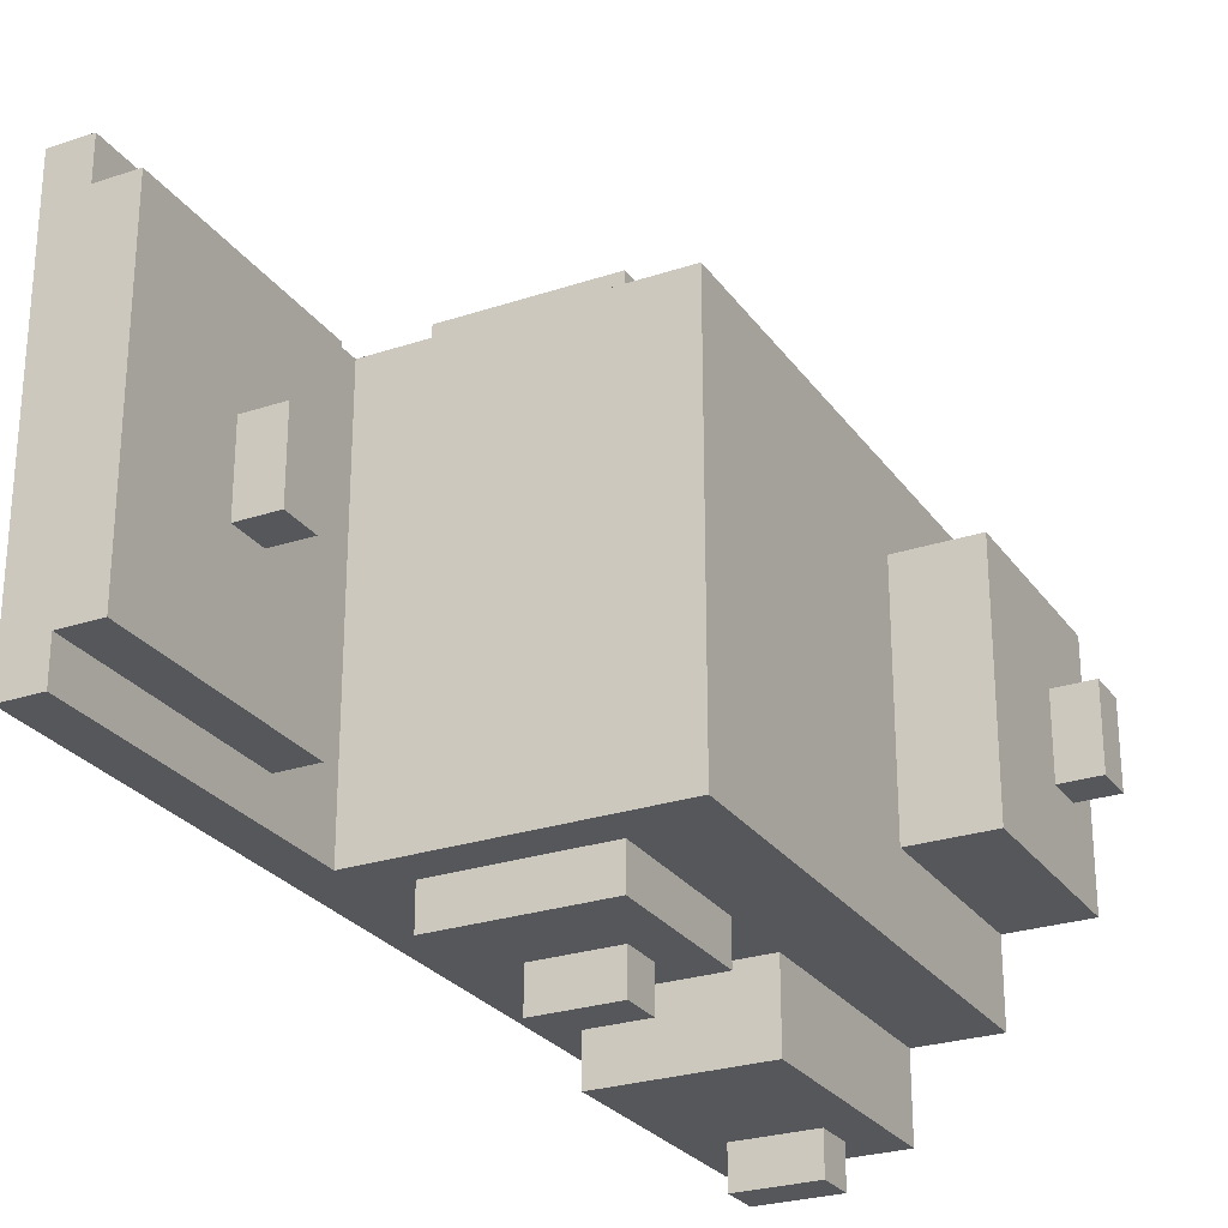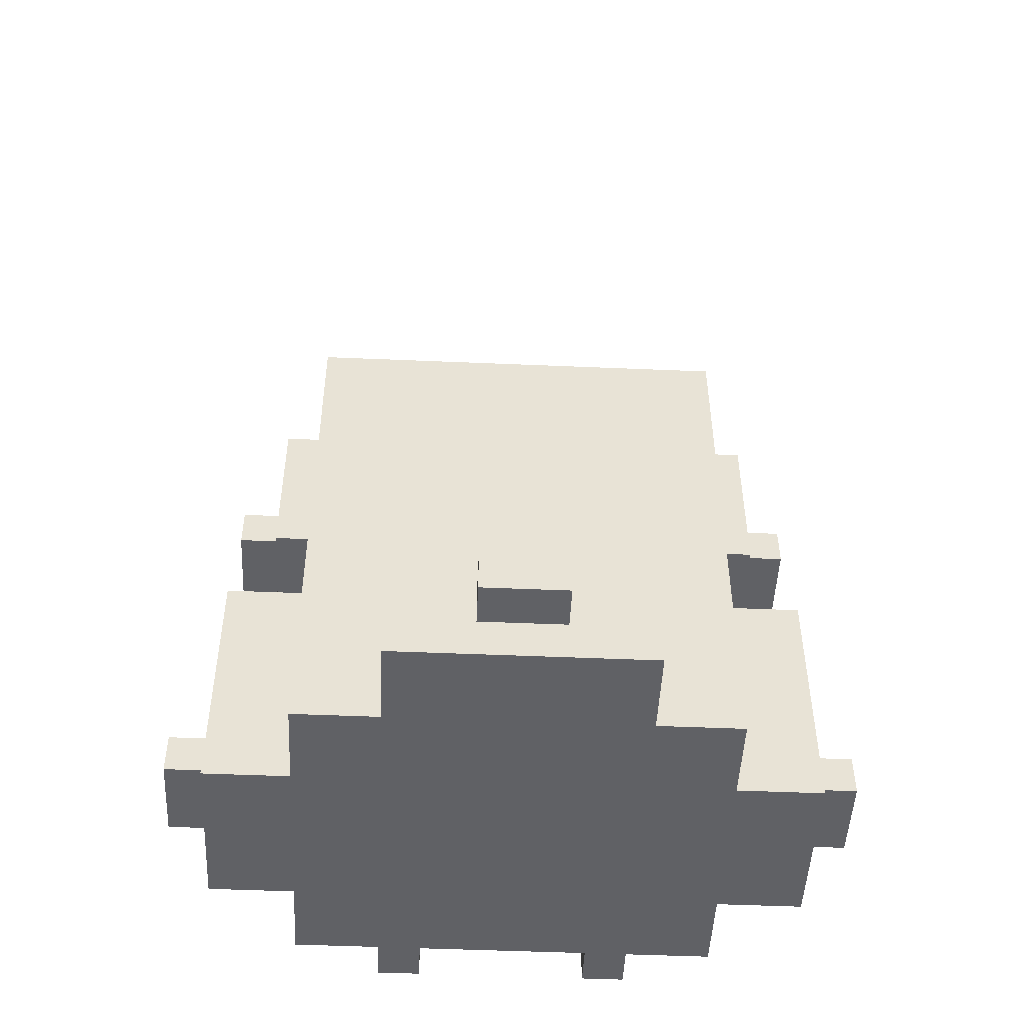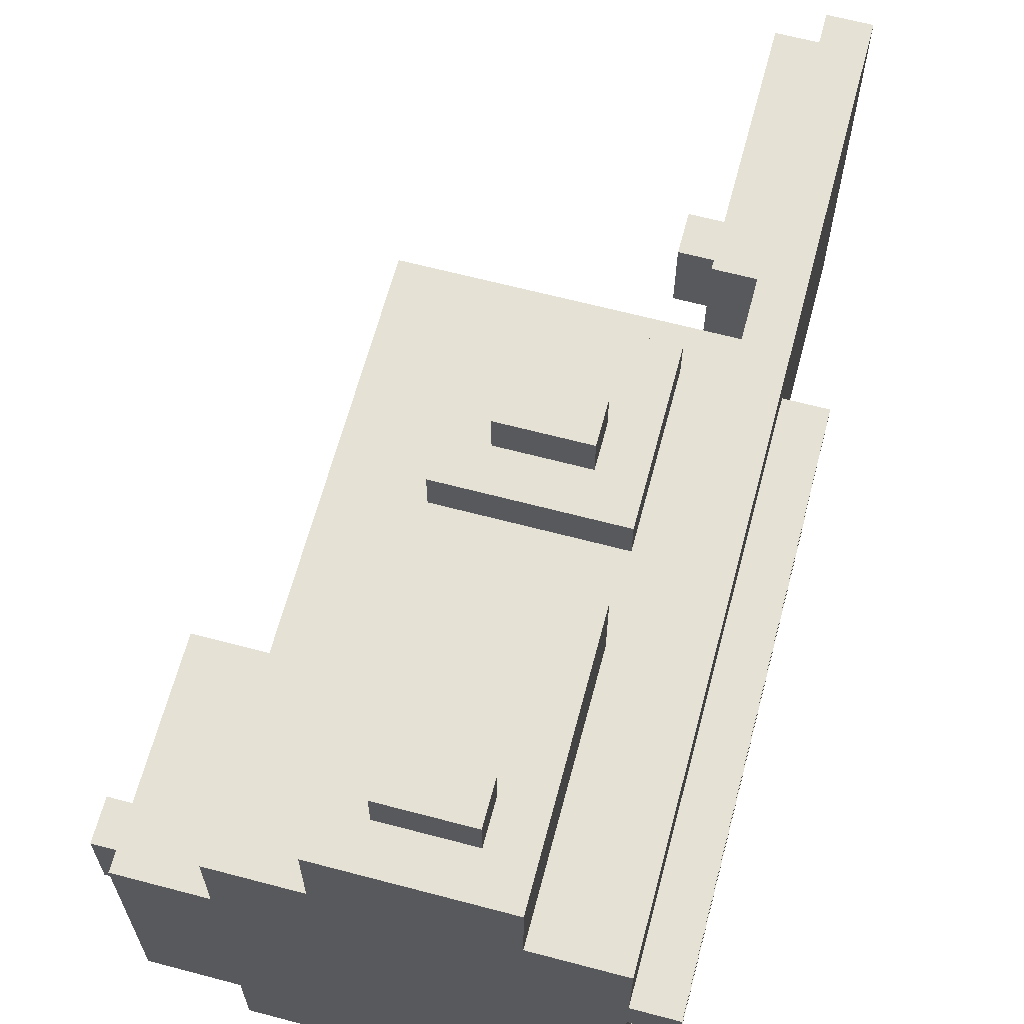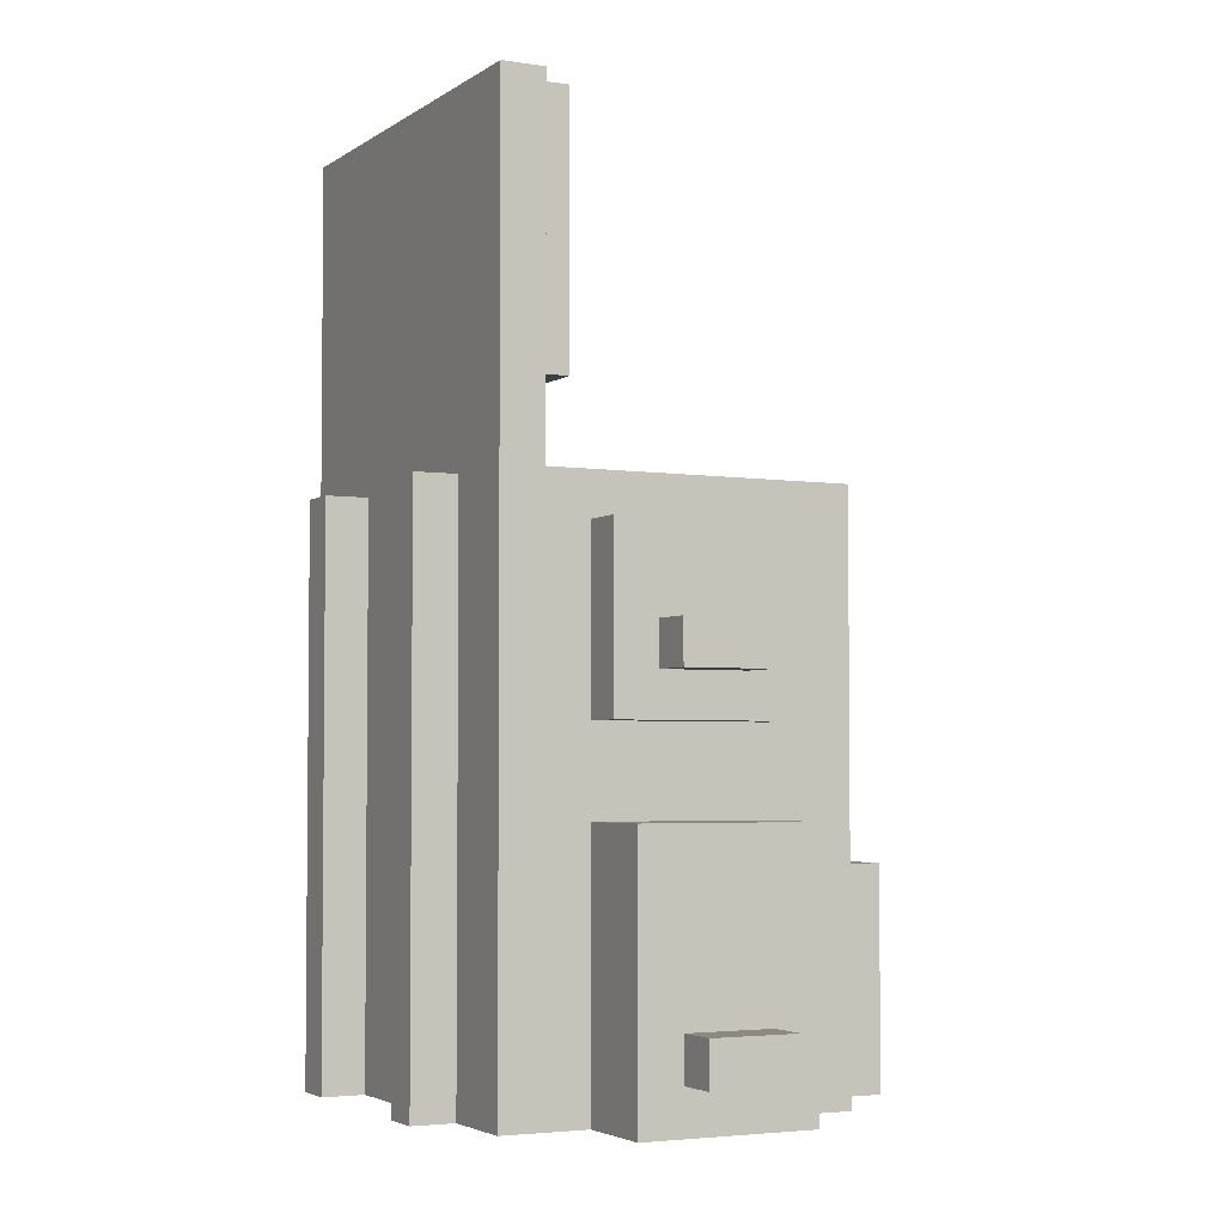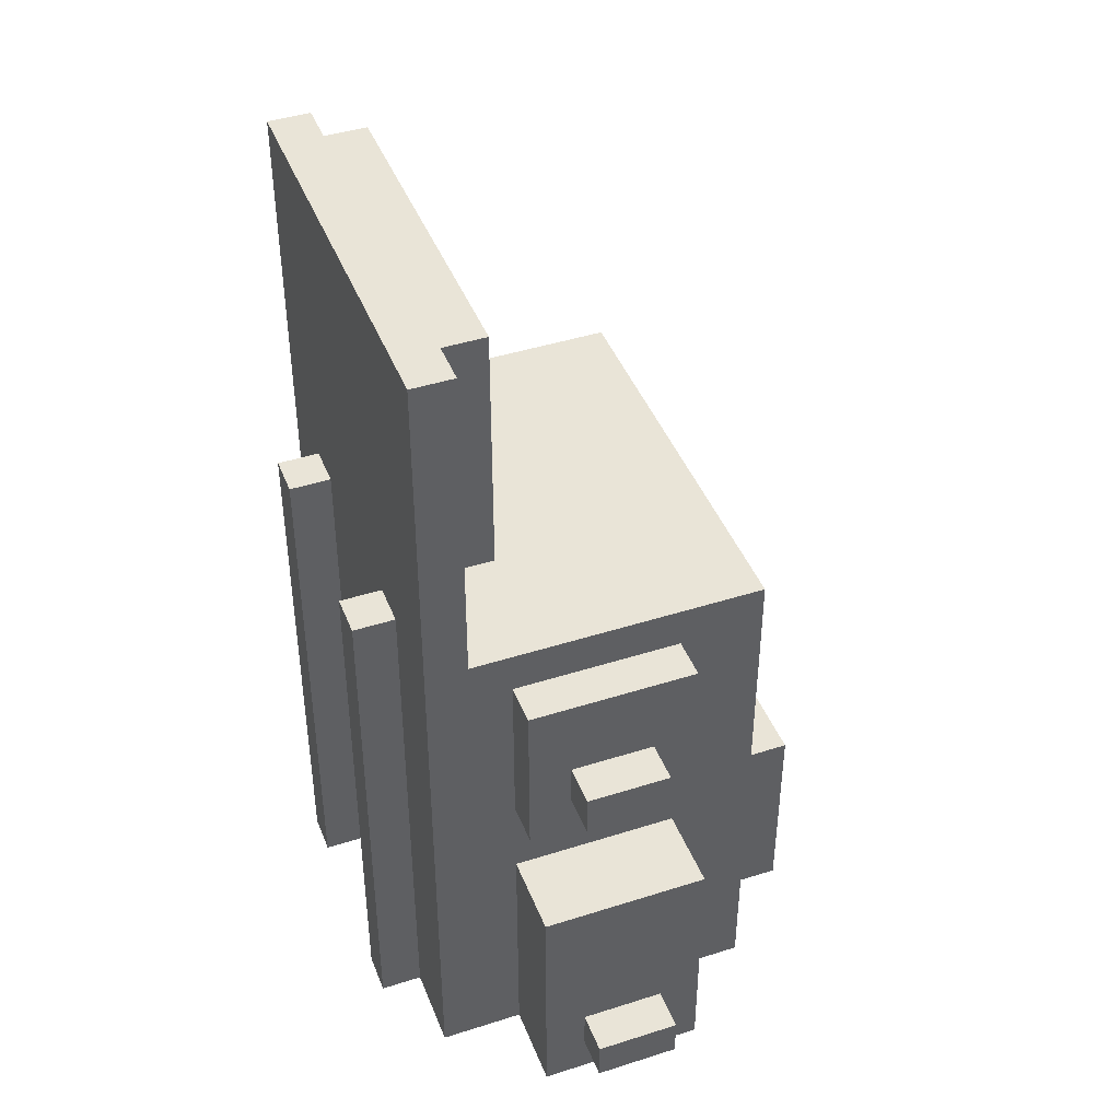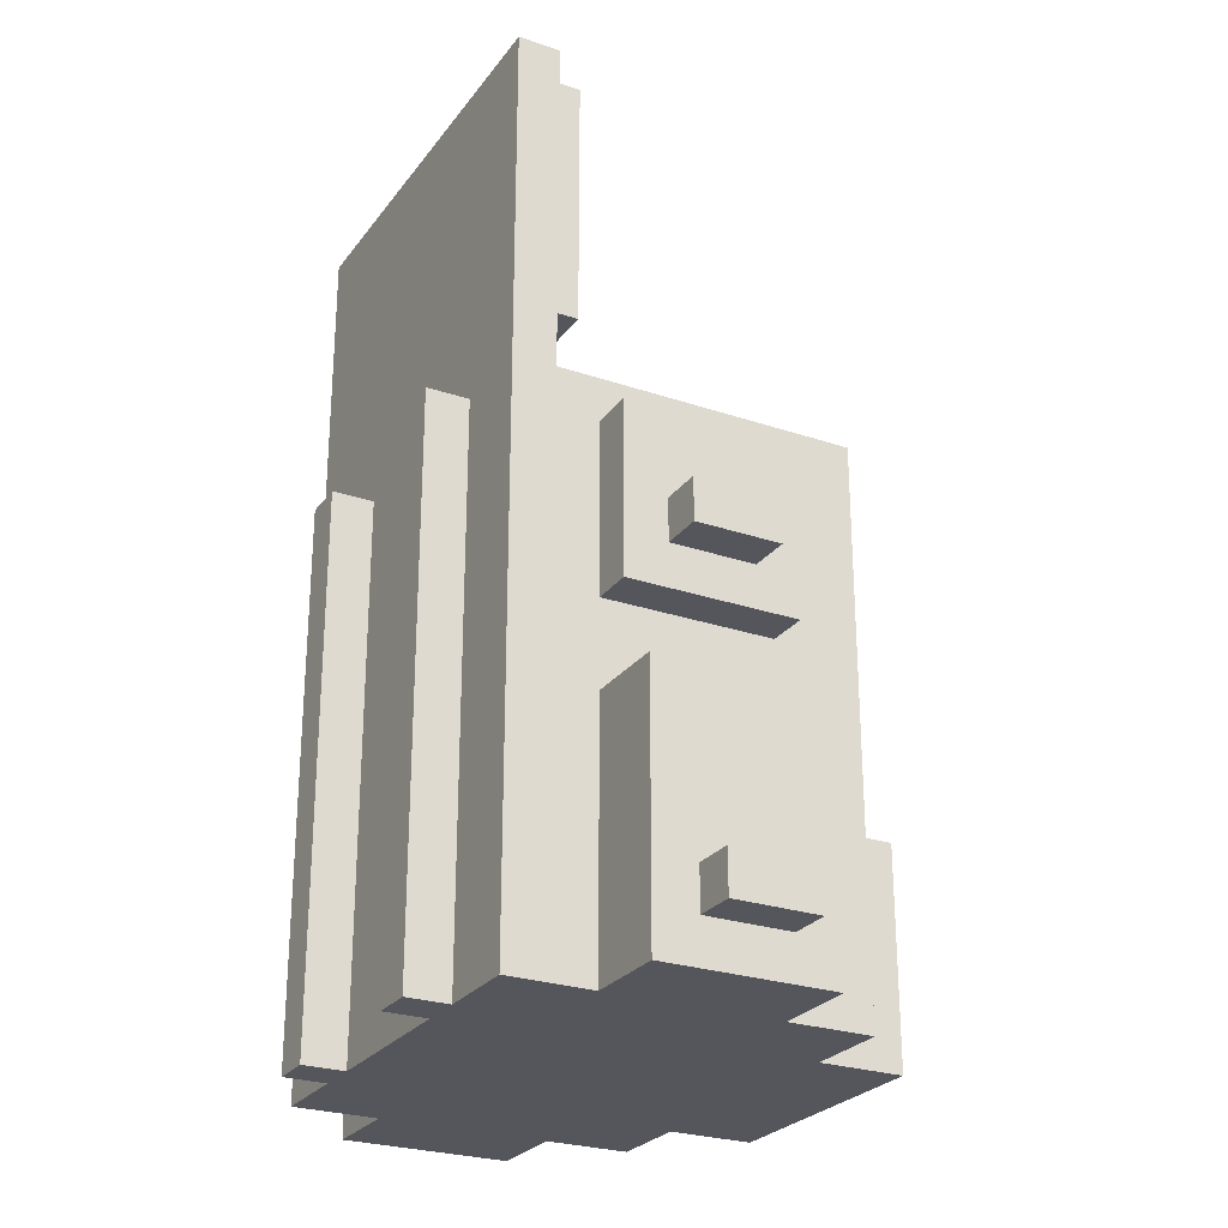
<metadata>
{"format":"obj","ext":"obj","renderer":"f3d","projection":"perspective","resolution":1024,"background":"white","views":[{"elev":-26.5,"azim":-152.5,"up":"+Z"},{"elev":-49.4,"azim":-92.7,"up":"+Y"},{"elev":64.7,"azim":14.9,"up":"+Z"},{"elev":-3.6,"azim":153.2,"up":"+Y"},{"elev":43.2,"azim":159.3,"up":"+Y"},{"elev":-26.2,"azim":151.8,"up":"+Y"}]}
</metadata>
<code>
o cube
v 0.1875 0.8125 0.3125
v 0.1875 0.8125 -0.3125
v 0.1875 0 0.3125
v 0.1875 0 -0.3125
v -0.3125 0.8125 -0.3125
v -0.3125 0.8125 0.3125
v -0.3125 0 -0.3125
v -0.3125 0 0.3125
f 4 7 5 2
f 3 4 2 1
f 8 3 1 6
f 7 8 6 5
f 6 1 2 5
f 7 4 3 8
o cube
v -0.3125 0.3125 0.1875
v -0.3125 0.3125 -0.1875
v -0.3125 0 0.1875
v -0.3125 0 -0.1875
v -0.4375 0.3125 -0.1875
v -0.4375 0.3125 0.1875
v -0.4375 0 -0.1875
v -0.4375 0 0.1875
f 12 15 13 10
f 11 12 10 9
f 16 11 9 14
f 15 16 14 13
f 14 9 10 13
f 15 12 11 16
o cube
v 0.0625 0.375 -0.3125
v 0.0625 0.375 -0.4375
v 0.0625 0 -0.3125
v 0.0625 0 -0.4375
v -0.1875 0.375 -0.4375
v -0.1875 0.375 -0.3125
v -0.1875 0 -0.4375
v -0.1875 0 -0.3125
f 20 23 21 18
f 19 20 18 17
f 24 19 17 22
f 23 24 22 21
f 22 17 18 21
f 23 20 19 24
o cube
v 0.0625 0.75 0.375
v 0.0625 0.75 0.3125
v 0.0625 0.5 0.375
v 0.0625 0.5 0.3125
v -0.1875 0.75 0.3125
v -0.1875 0.75 0.375
v -0.1875 0.5 0.3125
v -0.1875 0.5 0.375
f 28 31 29 26
f 27 28 26 25
f 32 27 25 30
f 31 32 30 29
f 30 25 26 29
f 31 28 27 32
o cube
v 0.0625 0.75 -0.3125
v 0.0625 0.75 -0.375
v 0.0625 0.5 -0.3125
v 0.0625 0.5 -0.375
v -0.1875 0.75 -0.375
v -0.1875 0.75 -0.3125
v -0.1875 0.5 -0.375
v -0.1875 0.5 -0.3125
f 36 39 37 34
f 35 36 34 33
f 40 35 33 38
f 39 40 38 37
f 38 33 34 37
f 39 36 35 40
o cube
v 0.125 1.312 0.25
v 0.125 1.312 -0.25
v 0.125 0.9375 0.25
v 0.125 0.9375 -0.25
v 0.0625 1.312 -0.25
v 0.0625 1.312 0.25
v 0.0625 0.9375 -0.25
v 0.0625 0.9375 0.25
f 44 47 45 42
f 43 44 42 41
f 48 43 41 46
f 47 48 46 45
f 46 41 42 45
f 47 44 43 48
o cube
v 0.25 0.8125 0.1875
v 0.25 0.8125 0.125
v 0.25 0 0.1875
v 0.25 0 0.125
v 0.1875 0.8125 0.125
v 0.1875 0.8125 0.1875
v 0.1875 0 0.125
v 0.1875 0 0.1875
f 52 55 53 50
f 51 52 50 49
f 56 51 49 54
f 55 56 54 53
f 54 49 50 53
f 55 52 51 56
o cube
v 0.25 0.8125 -0.125
v 0.25 0.8125 -0.1875
v 0.25 0 -0.125
v 0.25 0 -0.1875
v 0.1875 0.8125 -0.1875
v 0.1875 0.8125 -0.125
v 0.1875 0 -0.1875
v 0.1875 0 -0.125
f 60 63 61 58
f 59 60 58 57
f 64 59 57 62
f 63 64 62 61
f 62 57 58 61
f 63 60 59 64
o cube
v -0.4375 0.125 0.0625
v -0.4375 0.125 -0.0625
v -0.4375 0.0625 0.0625
v -0.4375 0.0625 -0.0625
v -0.5 0.125 -0.0625
v -0.5 0.125 0.0625
v -0.5 0.0625 -0.0625
v -0.5 0.0625 0.0625
f 68 71 69 66
f 67 68 66 65
f 72 67 65 70
f 71 72 70 69
f 70 65 66 69
f 71 68 67 72
o cube
v 0.0625 1.125 0.0625
v 0.0625 1.125 -0.0625
v 0.0625 1.062 0.0625
v 0.0625 1.062 -0.0625
v 0 1.125 -0.0625
v 0 1.125 0.0625
v 0 1.062 -0.0625
v 0 1.062 0.0625
f 76 79 77 74
f 75 76 74 73
f 80 75 73 78
f 79 80 78 77
f 78 73 74 77
f 79 76 75 80
o cube
v 0 0.125 0.5
v 0 0.125 0.4375
v 0 0.0625 0.5
v 0 0.0625 0.4375
v -0.125 0.125 0.4375
v -0.125 0.125 0.5
v -0.125 0.0625 0.4375
v -0.125 0.0625 0.5
f 84 87 85 82
f 83 84 82 81
f 88 83 81 86
f 87 88 86 85
f 86 81 82 85
f 87 84 83 88
o cube
v 0 0.125 -0.4375
v 0 0.125 -0.5
v 0 0.0625 -0.4375
v 0 0.0625 -0.5
v -0.125 0.125 -0.5
v -0.125 0.125 -0.4375
v -0.125 0.0625 -0.5
v -0.125 0.0625 -0.4375
f 92 95 93 90
f 91 92 90 89
f 96 91 89 94
f 95 96 94 93
f 94 89 90 93
f 95 92 91 96
o cube
v 0 0.625 -0.375
v 0 0.625 -0.4375
v 0 0.5625 -0.375
v 0 0.5625 -0.4375
v -0.125 0.625 -0.4375
v -0.125 0.625 -0.375
v -0.125 0.5625 -0.4375
v -0.125 0.5625 -0.375
f 100 103 101 98
f 99 100 98 97
f 104 99 97 102
f 103 104 102 101
f 102 97 98 101
f 103 100 99 104
o cube
v 0.1875 1.312 0.3125
v 0.1875 1.312 -0.3125
v 0.1875 0.8125 0.3125
v 0.1875 0.8125 -0.3125
v 0.125 1.312 -0.3125
v 0.125 1.312 0.3125
v 0.125 0.8125 -0.3125
v 0.125 0.8125 0.3125
f 108 111 109 106
f 107 108 106 105
f 112 107 105 110
f 111 112 110 109
f 110 105 106 109
f 111 108 107 112
o cube
v 0 0.625 0.4375
v 0 0.625 0.375
v 0 0.5625 0.4375
v 0 0.5625 0.375
v -0.125 0.625 0.375
v -0.125 0.625 0.4375
v -0.125 0.5625 0.375
v -0.125 0.5625 0.4375
f 116 119 117 114
f 115 116 114 113
f 120 115 113 118
f 119 120 118 117
f 118 113 114 117
f 119 116 115 120
o cube
v 0.0625 0.375 0.4375
v 0.0625 0.375 0.3125
v 0.0625 0 0.4375
v 0.0625 0 0.3125
v -0.1875 0.375 0.3125
v -0.1875 0.375 0.4375
v -0.1875 0 0.3125
v -0.1875 0 0.4375
f 124 127 125 122
f 123 124 122 121
f 128 123 121 126
f 127 128 126 125
f 126 121 122 125
f 127 124 123 128

</code>
